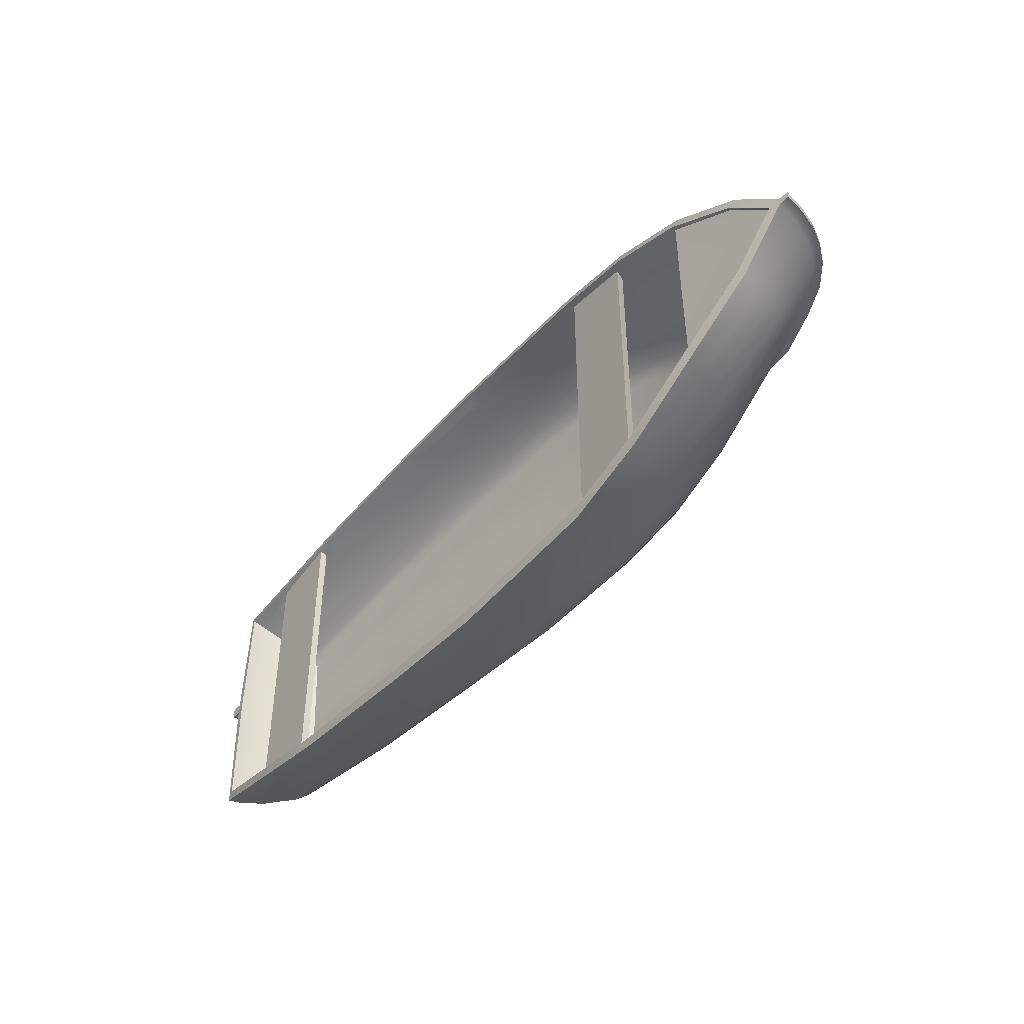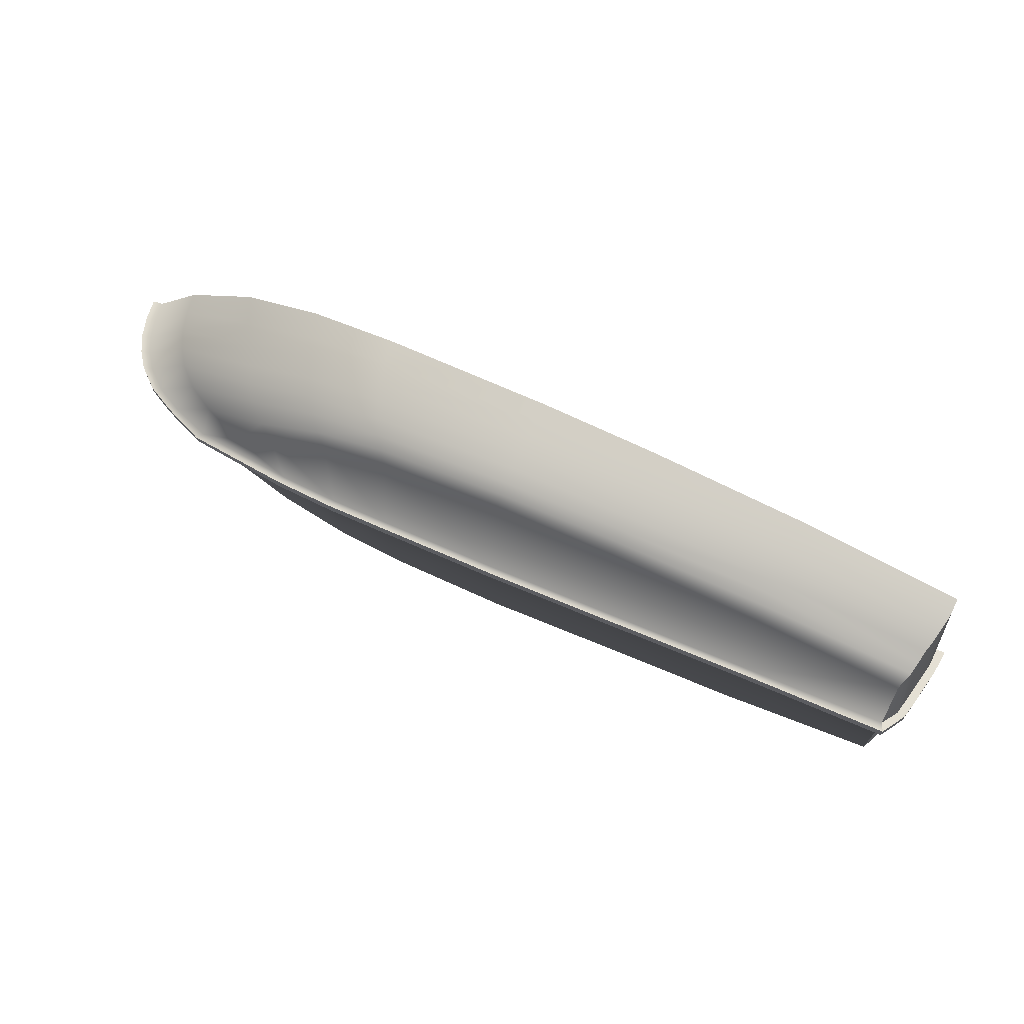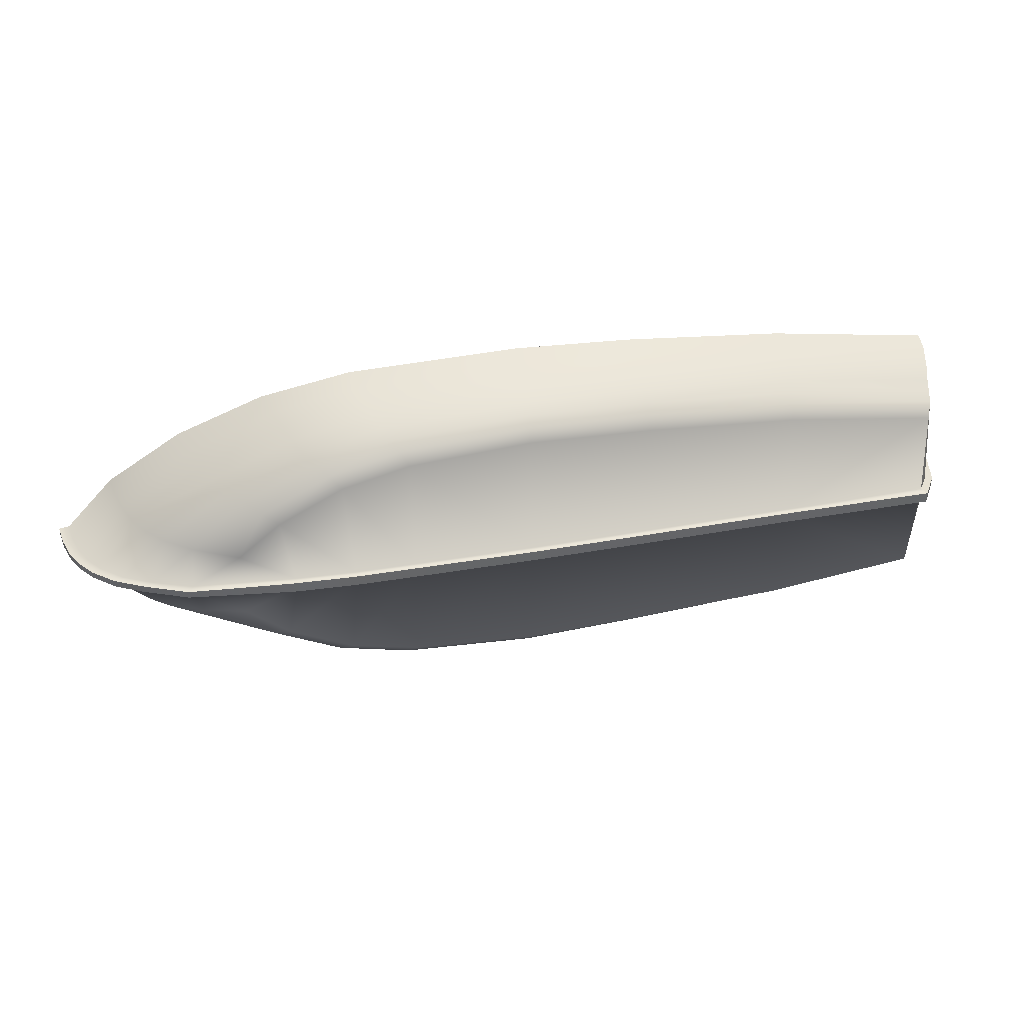
<metadata>
{"format":"obj","ext":"obj","renderer":"f3d","projection":"perspective","resolution":1024,"background":"white","views":[{"elev":-45.6,"azim":-130.7,"up":"+Z"},{"elev":65.8,"azim":23.8,"up":"+Z"},{"elev":38.8,"azim":-12.7,"up":"+Z"}]}
</metadata>
<code>
o Boat
v -61.71 20.29 -24.8
v -63.31 23.06 -24.64
v -74.97 23.18 -18.14
v -75.1 21.22 -17.46
v -75.65 24.8 -17.75
v -83.2 24.75 -9.696
v -83.17 24.23 -9.696
v -75.59 24.32 -17.73
v -63.33 23.2 -9.694
v -82.35 23.28 -9.696
v -63.81 24.26 -9.694
v -63.83 24.22 -24.92
v -63.71 24.74 -25.41
v -76.77 24.47 -19.05
v -76.27 20.9 -18.83
v -84.44 20.93 -10.37
v -84.92 24.47 -10.37
v -75.38 17.42 -18.43
v -83.48 17.45 -10.37
v -74.08 14.49 -17.99
v -82.06 14.53 -10.38
v -72.29 11.78 -17.5
v -80.1 11.82 -10.41
v -69.1 8.769 -16.94
v -76.67 8.793 -10.46
v -64.79 6.316 -16.29
v -72.12 6.366 -10.51
v -57.47 3.382 -15.58
v -65.48 3.825 -10.57
v -62.47 19.77 -26.4
v -64.42 24.31 -26.9
v -50.21 22.86 -33.29
v -48.89 18.64 -32.71
v -60.75 16.29 -25.82
v -47.65 15.29 -32.04
v -59.14 13.01 -25.18
v -46.43 12.26 -31.31
v -57.76 10.19 -24.47
v -45.29 9.564 -30.49
v -55.63 7.691 -23.66
v -43.71 7.179 -29.57
v -52.91 4.871 -22.73
v -41.74 4.876 -28.5
v -50.46 3.266 -21.38
v -39.85 3.277 -26.89
v -34.7 17.5 -36.28
v -35.4 21.42 -36.94
v -7.382 20.1 -38.42
v -7.471 17.39 -37.76
v -33.94 14.28 -35.52
v -7.627 14.22 -37
v -33.12 11.52 -34.7
v -7.753 11.47 -36.18
v -32.22 8.942 -33.79
v -7.976 8.91 -35.25
v -31.17 6.667 -32.74
v -8.148 6.643 -34.2
v -29.96 4.88 -31.54
v -8.318 4.887 -32.99
v -28.63 3.288 -29.67
v -8.577 3.285 -31.08
v 64.51 15 -31.48
v 64.6 17.69 -32.14
v 65.5 17.63 -10.6
v 65.76 14.95 -10.6
v 64.03 12.77 -30.74
v 65.32 12.74 -10.6
v 63.56 10.5 -29.94
v 64.81 10.47 -10.6
v 63.03 8.722 -29.04
v 64.38 8.376 -10.6
v 62.62 6.76 -28.02
v 63.95 6.385 -10.6
v 62.23 4.963 -27.17
v 63.47 4.402 -10.6
v 61.25 2.652 -25.44
v 61.7 1.801 -10.61
v 11.91 19.51 -37.76
v 11.91 16.83 -37.08
v 11.89 13.87 -36.3
v 11.88 11.24 -35.47
v 11.86 8.868 -34.53
v 11.84 6.758 -33.46
v 11.83 5.058 -32.25
v 11.8 3.287 -30.32
v 38.26 18.6 -35.8
v 38.21 15.91 -35.13
v 37.96 13.32 -34.37
v 37.72 10.87 -33.55
v 37.44 8.795 -32.63
v 37.23 6.759 -31.59
v 37.03 5.011 -30.56
v 36.53 2.97 -28.73
v -48.68 2.028 -10.61
v 11.8 1.35 -10.61
v -8.59 1.186 -10.61
v -38.67 1.476 -10.61
v -28.68 1.353 -10.61
v -82.58 21.18 -9.696
v -81.66 17.92 -9.696
v -74.29 17.98 -17.05
v -80.33 15.21 -9.696
v -73.07 15.25 -16.66
v -78.53 12.72 -9.696
v -71.36 12.76 -16.25
v -75.41 9.979 -9.695
v -68.31 10.03 -15.86
v -71.28 7.802 -9.695
v -64.15 7.827 -15.45
v -65.05 5.441 -9.694
v -57.19 5.294 -15.11
v -34.34 17.97 -34.57
v -48.33 19.13 -31.05
v -47.1 15.89 -30.39
v -33.57 14.84 -33.81
v -45.89 12.95 -29.69
v -32.76 12.18 -33.02
v -44.77 10.41 -28.95
v -31.87 9.751 -32.17
v -43.21 8.23 -28.15
v -30.85 7.69 -31.24
v -41.25 6.142 -27.28
v -29.69 6.129 -30.21
v -38.47 4.331 -26.15
v -28.44 4.894 -28.85
v -7.355 20.54 -36.72
v -35.01 21.79 -35.3
v -7.445 17.85 -35.97
v -7.601 14.71 -35.22
v -7.73 12.05 -34.42
v -7.952 9.614 -33.55
v -8.127 7.561 -32.6
v -8.299 6.033 -31.55
v -8.561 4.911 -30.23
v 63.43 18.06 -30.92
v 63.18 15.5 -30.33
v 64.01 15.2 -9.683
v 64.25 17.82 -9.683
v 63.6 13.14 -9.683
v 62.76 13.44 -29.61
v 63.1 10.91 -9.683
v 62.32 11.27 -28.85
v 61.82 9.605 -27.99
v 62.67 8.75 -9.683
v 61.36 7.565 -26.98
v 62.24 6.797 -9.683
v 61.03 5.863 -26.14
v 61.78 4.814 -9.683
v 60.27 4.051 -24.79
v 60.59 3.17 -9.683
v 11.78 17.3 -35.31
v 11.76 14.39 -34.55
v 11.75 11.86 -33.75
v 11.72 9.626 -32.86
v 11.71 7.709 -31.9
v 11.71 6.184 -30.8
v 11.73 4.894 -29.45
v -60.02 16.93 -24.24
v -58.42 13.71 -23.63
v -57.07 11.07 -23.01
v -54.96 8.77 -22.32
v -52.2 6.155 -21.61
v -47.9 3.951 -20.72
v 37.48 16.4 -33.67
v 37.26 13.91 -32.93
v 37.03 11.56 -32.15
v 36.77 9.615 -31.27
v 36.53 7.637 -30.29
v 36.37 6.024 -29.32
v 36 4.473 -27.97
v 36.18 3.131 -9.685
v -49.66 23.26 -31.72
v 11.8 19.97 -36.08
v 37.61 19.01 -34.35
v 36.75 1.574 -10.61
v -48.18 3.247 -9.693
v -8.59 2.936 -9.689
v 11.77 3.092 -9.688
v -28.67 3.104 -9.691
v -38.42 3.176 -9.692
v 65.51 17.63 -8.761
v -6.382 18.81 -36.22
v -6.359 19.52 -36.41
v 10.76 18.32 -35.63
v 10.76 19.01 -35.83
v -6.387 18.81 16.84
v -6.364 19.52 17.03
v 10.75 18.32 16.25
v 10.75 19.01 16.46
v -35.98 20.73 -34.78
v -35.72 19.24 -34.51
v -48.05 21.95 -31.84
v -47.49 20.21 -31.54
v 53.45 17.42 -32.02
v 53.33 16.19 -31.75
v 40.9 18.32 -33.74
v 40.84 17.05 -33.39
v 40.83 17.05 14.02
v 40.9 18.32 14.37
v -61.71 20.29 5.411
v -75.1 21.22 -1.933
v -74.97 23.18 -1.251
v -63.31 23.06 5.247
v -75.65 24.8 -1.643
v -75.59 24.32 -1.661
v -63.83 24.22 5.53
v -63.71 24.74 6.02
v -84.44 20.93 -9.025
v -76.27 20.9 -0.5583
v -76.77 24.47 -0.3423
v -84.92 24.47 -9.02
v -83.48 17.45 -9.022
v -75.38 17.42 -0.9596
v -82.06 14.53 -9.01
v -74.08 14.49 -1.4
v -80.1 11.82 -8.982
v -72.29 11.78 -1.891
v -76.67 8.793 -8.93
v -69.11 8.769 -2.451
v -72.12 6.366 -8.88
v -64.79 6.316 -3.096
v -65.48 3.825 -8.823
v -57.47 3.382 -3.812
v -62.47 19.77 7.013
v -48.89 18.64 13.32
v -50.22 22.86 13.9
v -64.42 24.31 7.513
v -60.75 16.29 6.428
v -47.65 15.29 12.65
v -59.14 13.01 5.792
v -46.44 12.26 11.92
v -57.76 10.19 5.082
v -45.3 9.564 11.11
v -55.63 7.691 4.272
v -43.71 7.179 10.18
v -52.91 4.871 3.34
v -41.74 4.876 9.115
v -50.46 3.266 1.996
v -39.85 3.277 7.51
v -34.71 17.5 16.89
v -7.476 17.39 18.38
v -7.387 20.1 19.04
v -35.41 21.41 17.55
v -33.95 14.28 16.14
v -7.632 14.22 17.62
v -33.13 11.52 15.32
v -7.757 11.47 16.8
v -32.22 8.942 14.4
v -7.98 8.91 15.87
v -31.18 6.667 13.36
v -8.152 6.643 14.82
v -29.97 4.88 12.16
v -8.322 4.887 13.61
v -28.63 3.288 10.29
v -8.581 3.285 11.7
v 64.59 17.69 12.77
v 64.5 15 12.12
v 65.76 14.95 -8.761
v 64.03 12.77 11.38
v 65.32 12.74 -8.761
v 63.56 10.5 10.57
v 64.81 10.47 -8.761
v 63.02 8.722 9.671
v 64.38 8.376 -8.762
v 62.62 6.76 8.656
v 63.95 6.385 -8.762
v 62.23 4.963 7.805
v 63.47 4.402 -8.763
v 61.25 2.652 6.075
v 61.7 1.801 -8.761
v 11.91 16.83 17.7
v 11.91 19.51 18.38
v 11.89 13.87 16.93
v 11.87 11.24 16.09
v 11.85 8.868 15.15
v 11.84 6.758 14.09
v 11.82 5.058 12.87
v 11.8 3.287 10.95
v 38.25 18.6 16.42
v 38.2 15.91 15.76
v 37.96 13.32 15
v 37.72 10.87 14.18
v 37.44 8.795 13.26
v 37.23 6.759 12.22
v 37.02 5.011 11.19
v 36.53 2.969 9.361
v -48.68 2.028 -8.774
v -8.591 1.186 -8.771
v 11.8 1.35 -8.769
v -38.67 1.476 -8.774
v -28.68 1.353 -8.773
v -74.3 17.98 -2.336
v -73.07 15.25 -2.734
v -71.36 12.76 -3.137
v -68.31 10.03 -3.526
v -64.16 7.827 -3.941
v -57.19 5.294 -4.273
v -34.35 17.97 15.19
v -33.58 14.84 14.42
v -47.11 15.89 11.01
v -48.33 19.13 11.67
v -32.76 12.18 13.64
v -45.9 12.95 10.31
v -31.87 9.751 12.78
v -44.77 10.41 9.57
v -30.85 7.69 11.86
v -43.21 8.23 8.766
v -29.69 6.129 10.83
v -41.25 6.142 7.896
v -28.45 4.894 9.466
v -38.48 4.331 6.769
v -7.36 20.54 17.35
v -7.449 17.85 16.59
v -35.02 21.79 15.92
v -7.606 14.71 15.84
v -7.734 12.05 15.05
v -7.956 9.614 14.17
v -8.131 7.561 13.22
v -8.303 6.033 12.17
v -8.565 4.91 10.85
v 63.43 18.06 11.55
v 63.18 15.5 10.97
v 62.76 13.44 10.25
v 62.32 11.27 9.483
v 61.82 9.605 8.624
v 61.36 7.565 7.615
v 61.02 5.863 6.774
v 60.27 4.051 5.425
v 11.77 17.3 15.94
v 11.76 14.39 15.17
v 11.74 11.86 14.37
v 11.72 9.626 13.49
v 11.71 7.709 12.52
v 11.7 6.184 11.43
v 11.73 4.894 10.08
v -60.03 16.93 4.856
v -58.42 13.71 4.242
v -57.07 11.07 3.622
v -54.96 8.77 2.938
v -52.2 6.155 2.228
v -47.9 3.95 1.339
v 37.26 13.91 13.56
v 37.48 16.4 14.3
v 37.03 11.56 12.78
v 36.77 9.615 11.9
v 36.53 7.637 10.92
v 36.36 6.024 9.95
v 36 4.473 8.599
v -49.67 23.26 12.34
v 11.79 19.97 16.7
v 37.61 19.01 14.98
v 36.75 1.574 -8.765
v -35.73 19.24 15.13
v -35.98 20.73 15.4
v -48.06 21.95 12.45
v -47.5 20.21 12.16
v 53.33 16.19 12.39
v 53.44 17.42 12.65
v -86.61 24.41 -10.23
v -86.13 20.83 -10.23
v -85.15 17.28 -10.23
v -83.7 14.3 -10.23
v -81.71 11.52 -10.25
v -78.23 8.426 -10.28
v -73.63 5.951 -10.3
v -66.41 2.841 -10.28
v 67.03 14.91 -10.61
v 67.28 17.62 -10.61
v 66.65 12.68 -10.59
v 66.16 10.4 -10.61
v 65.73 8.3 -10.6
v 65.29 6.31 -10.6
v 64.8 4.28 -10.6
v 62.34 0.3738 -10.6
v -49.14 0.8346 -10.59
v -8.54 2e-06 -10.59
v 12.13 0.1666 -10.59
v -39.02 0.2856 -10.59
v -28.9 0.1682 -10.59
v 37.42 0.404 -10.6
v -86.13 20.83 -9.164
v -86.61 24.41 -9.159
v -85.15 17.28 -9.164
v -83.7 14.3 -9.158
v -81.71 11.52 -9.143
v -78.23 8.426 -9.114
v -73.63 5.951 -9.094
v -66.41 2.841 -9.108
v 67.28 17.62 -8.759
v 67.03 14.91 -8.759
v 66.65 12.68 -8.776
v 66.16 10.4 -8.76
v 65.73 8.3 -8.767
v 65.29 6.31 -8.768
v 64.8 4.28 -8.77
v 62.34 0.3738 -8.761
v -49.14 0.8346 -8.796
v 12.13 0.1666 -8.783
v -8.54 1e-06 -8.786
v -39.02 0.2856 -8.793
v -28.9 0.1682 -8.788
v 37.42 0.404 -8.77
g Boat_Boat_Default_OBJ
f 1 2 3 4
f 5 6 7 8
f 2 9 10 3
f 7 11 12 8
f 5 8 12 13
f 14 15 16 17
f 15 18 19 16
f 18 20 21 19
f 20 22 23 21
f 22 24 25 23
f 24 26 27 25
f 26 28 29 27
f 30 31 32 33
f 34 30 33 35
f 36 34 35 37
f 38 36 37 39
f 40 38 39 41
f 42 40 41 43
f 44 42 43 45
f 46 47 48 49
f 50 46 49 51
f 52 50 51 53
f 54 52 53 55
f 56 54 55 57
f 58 56 57 59
f 60 58 59 61
f 62 63 64 65
f 66 62 65 67
f 68 66 67 69
f 70 68 69 71
f 72 70 71 73
f 74 72 73 75
f 76 74 75 77
f 49 48 78 79
f 51 49 79 80
f 53 51 80 81
f 82 55 53 81
f 57 55 82 83
f 84 59 57 83
f 85 61 59 84
f 31 30 15 14
f 30 34 18 15
f 34 36 20 18
f 36 38 22 20
f 38 40 24 22
f 40 42 26 24
f 42 44 28 26
f 86 87 79 78
f 87 88 80 79
f 68 89 88 66
f 70 90 89 68
f 90 91 83 82
f 91 92 84 83
f 92 93 85 84
f 94 29 28 44
f 85 95 96 61
f 44 45 97 94
f 96 98 60 61
f 4 99 100 101
f 101 100 102 103
f 103 102 104 105
f 105 104 106 107
f 107 106 108 109
f 109 108 110 111
f 112 113 114 115
f 115 114 116 117
f 117 116 118 119
f 119 118 120 121
f 121 120 122 123
f 123 122 124 125
f 126 127 112 128
f 128 112 115 129
f 129 115 117 130
f 130 117 119 131
f 131 119 121 132
f 132 121 123 133
f 133 123 125 134
f 135 136 137 138
f 139 137 136 140
f 141 139 140 142
f 143 144 141 142
f 145 146 144 143
f 147 148 146 145
f 149 150 148 147
f 151 128 129 152
f 152 129 130 153
f 130 131 154 153
f 154 131 132 155
f 132 133 156 155
f 133 134 157 156
f 101 158 1 4
f 103 159 158 101
f 105 160 159 103
f 107 161 160 105
f 109 162 161 107
f 111 163 162 109
f 140 136 164 165
f 166 165 152 153
f 167 166 153 154
f 145 143 167 168
f 147 145 168 169
f 149 147 169 170
f 149 170 171 150
f 32 172 127 47
f 127 126 48 47
f 126 173 78 48
f 5 13 31 14
f 86 174 135 63
f 4 3 10 99
f 2 12 11 9
f 95 85 93 175
f 111 110 176 163
f 157 134 177 178
f 179 125 124 180
f 177 134 125 179
f 64 138 181
f 126 128 182 183
f 128 151 184 182
f 151 173 185 184
f 173 126 183 185
f 63 62 87 86
f 87 62 66 88
f 81 80 88 89
f 82 81 89 90
f 90 70 72 91
f 91 72 74 92
f 92 74 76 93
f 174 173 151 164
f 151 152 165 164
f 142 140 165 166
f 143 142 166 167
f 154 155 168 167
f 155 156 169 168
f 156 157 170 169
f 170 157 178 171
f 78 173 174 86
f 76 77 175 93
f 12 2 1 113
f 47 46 33 32
f 46 50 35 33
f 50 52 37 35
f 52 54 39 37
f 54 56 41 39
f 56 58 43 41
f 58 60 45 43
f 45 60 98 97
f 113 1 158 114
f 114 158 159 116
f 116 159 160 118
f 118 160 161 120
f 120 161 162 122
f 122 162 163 124
f 32 31 13 172
f 163 176 180 124
f 172 13 12 113
f 112 127 190 191
f 127 172 192 190
f 172 113 193 192
f 113 112 191 193
f 136 135 194 195
f 135 174 196 194
f 174 164 197 196
f 164 136 195 197
f 196 197 198 199
f 200 201 202 203
f 204 205 7 6
f 203 202 10 9
f 7 205 206 11
f 204 207 206 205
f 208 209 210 211
f 212 213 209 208
f 214 215 213 212
f 216 217 215 214
f 218 219 217 216
f 220 221 219 218
f 222 223 221 220
f 224 225 226 227
f 228 229 225 224
f 230 231 229 228
f 232 233 231 230
f 234 235 233 232
f 236 237 235 234
f 238 239 237 236
f 240 241 242 243
f 244 245 241 240
f 246 247 245 244
f 248 249 247 246
f 250 251 249 248
f 252 253 251 250
f 254 255 253 252
f 181 256 257 258
f 258 257 259 260
f 260 259 261 262
f 262 261 263 264
f 264 263 265 266
f 266 265 267 268
f 268 267 269 270
f 241 271 272 242
f 245 273 271 241
f 247 274 273 245
f 275 274 247 249
f 251 276 275 249
f 277 276 251 253
f 278 277 253 255
f 227 210 209 224
f 224 209 213 228
f 228 213 215 230
f 230 215 217 232
f 232 217 219 234
f 234 219 221 236
f 236 221 223 238
f 279 272 271 280
f 280 271 273 281
f 261 259 281 282
f 263 261 282 283
f 283 275 276 284
f 284 276 277 285
f 285 277 278 286
f 287 238 223 222
f 288 289 278 255
f 238 287 290 239
f 254 291 288 255
f 201 292 100 99
f 292 293 102 100
f 293 294 104 102
f 294 295 106 104
f 295 296 108 106
f 296 297 110 108
f 298 299 300 301
f 299 302 303 300
f 302 304 305 303
f 304 306 307 305
f 306 308 309 307
f 308 310 311 309
f 312 313 298 314
f 313 315 299 298
f 315 316 302 299
f 316 317 304 302
f 317 318 306 304
f 318 319 308 306
f 319 320 310 308
f 321 138 137 322
f 139 323 322 137
f 141 324 323 139
f 141 144 325 324
f 326 325 144 146
f 327 326 146 148
f 328 327 148 150
f 329 330 315 313
f 330 331 316 315
f 316 331 332 317
f 332 333 318 317
f 318 333 334 319
f 319 334 335 320
f 292 201 200 336
f 293 292 336 337
f 294 293 337 338
f 295 294 338 339
f 296 295 339 340
f 297 296 340 341
f 323 342 343 322
f 344 331 330 342
f 345 332 331 344
f 326 346 345 325
f 327 347 346 326
f 328 348 347 327
f 328 150 171 348
f 226 243 314 349
f 314 243 242 312
f 312 242 272 350
f 204 210 227 207
f 279 256 321 351
f 201 99 10 202
f 203 9 11 206
f 286 278 289 352
f 297 341 176 110
f 335 178 177 320
f 179 180 311 310
f 177 179 310 320
f 138 321 256 181
f 312 187 186 313
f 313 186 188 329
f 329 188 189 350
f 350 189 187 312
f 256 279 280 257
f 280 281 259 257
f 274 282 281 273
f 275 283 282 274
f 283 284 265 263
f 284 285 267 265
f 285 286 269 267
f 351 343 329 350
f 329 343 342 330
f 324 344 342 323
f 325 345 344 324
f 332 345 346 333
f 333 346 347 334
f 334 347 348 335
f 348 171 178 335
f 272 279 351 350
f 352 270 269 286
f 206 301 200 203
f 243 226 225 240
f 240 225 229 244
f 244 229 231 246
f 246 231 233 248
f 248 233 235 250
f 250 235 237 252
f 252 237 239 254
f 239 290 291 254
f 301 300 336 200
f 300 303 337 336
f 303 305 338 337
f 305 307 339 338
f 307 309 340 339
f 309 311 341 340
f 226 349 207 227
f 341 311 180 176
f 349 301 206 207
f 298 353 354 314
f 314 354 355 349
f 349 355 356 301
f 301 356 353 298
f 191 190 354 353
f 190 192 355 354
f 355 192 193 356
f 356 193 191 353
f 322 357 358 321
f 321 358 199 351
f 351 199 198 343
f 343 198 357 322
f 357 195 194 358
f 358 194 196 199
f 198 197 195 357
f 359 17 16 360
f 360 16 19 361
f 361 19 21 362
f 362 21 23 363
f 363 23 25 364
f 364 25 27 365
f 365 27 29 366
f 367 65 64 368
f 369 67 65 367
f 370 69 67 369
f 371 71 69 370
f 372 73 71 371
f 373 75 73 372
f 374 77 75 373
f 366 29 94 375
f 376 96 95 377
f 375 94 97 378
f 379 98 96 376
f 377 95 175 380
f 380 175 77 374
f 378 97 98 379
f 381 208 211 382
f 383 212 208 381
f 384 214 212 383
f 385 216 214 384
f 386 218 216 385
f 387 220 218 386
f 388 222 220 387
f 389 181 258 390
f 390 258 260 391
f 391 260 262 392
f 392 262 264 393
f 393 264 266 394
f 394 266 268 395
f 395 268 270 396
f 397 287 222 388
f 398 289 288 399
f 400 290 287 397
f 399 288 291 401
f 211 17 359 382
f 402 352 289 398
f 396 270 352 402
f 401 291 290 400
f 365 387 386 364
f 366 388 387 365
f 368 389 390 367
f 372 394 395 373
f 373 395 396 374
f 376 399 401 379
f 362 384 383 361
f 363 385 384 362
f 367 390 391 369
f 377 398 399 376
f 382 359 360 381
f 381 360 361 383
f 385 363 364 386
f 392 370 369 391
f 393 371 370 392
f 394 372 371 393
f 388 366 375 397
f 397 375 378 400
f 398 377 380 402
f 402 380 374 396
f 400 378 379 401
f 389 368 64 181
f 63 135 138 64
f 17 211 6
f 210 204 6 211
f 14 17 6 5
f 183 182 184 185
f 187 189 188 186

</code>
